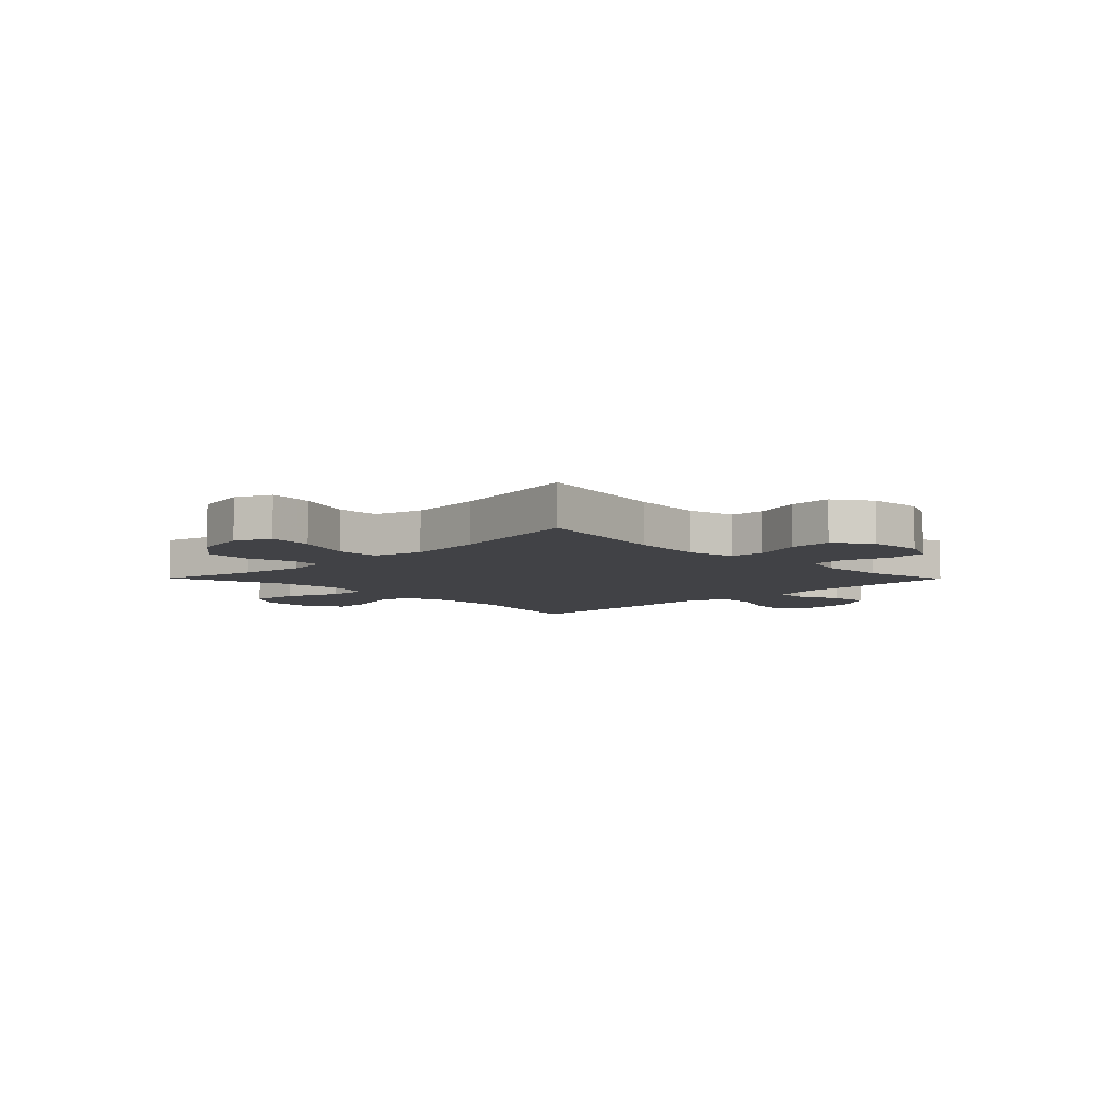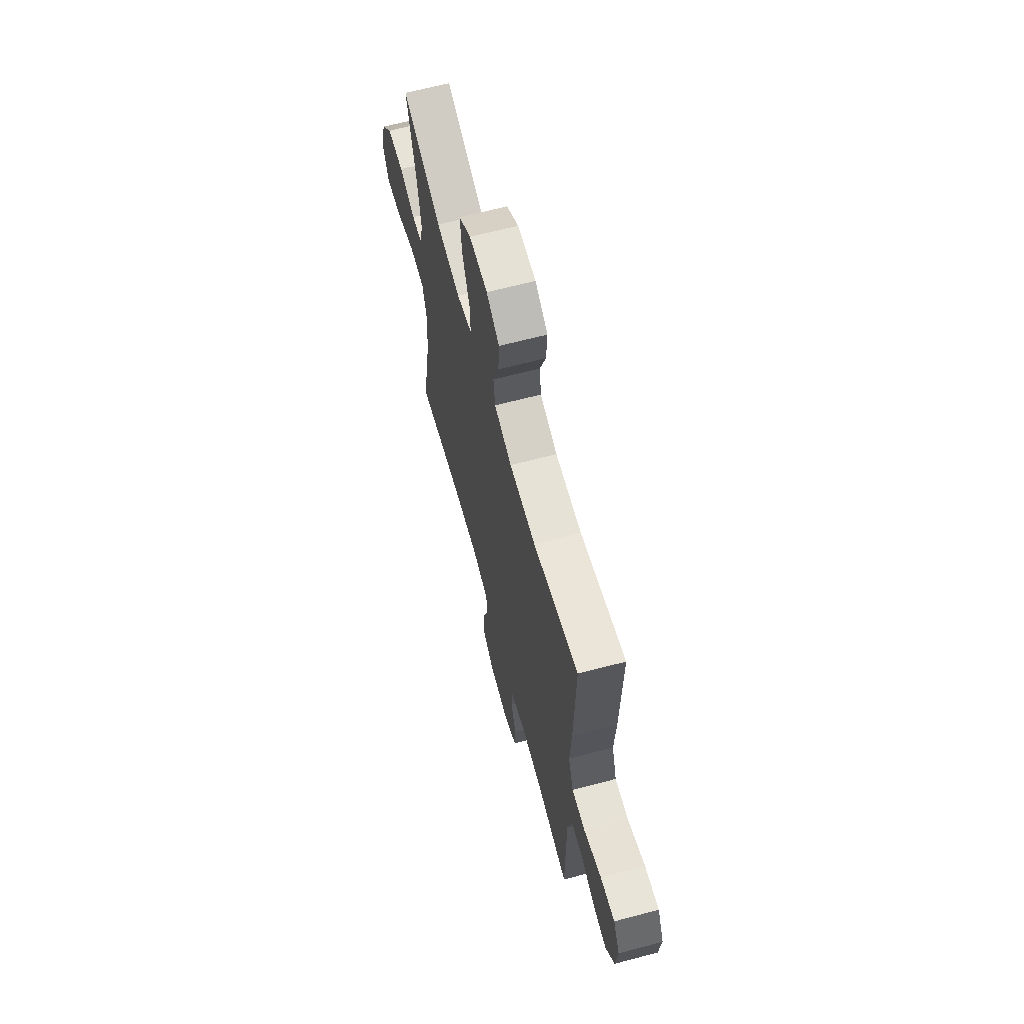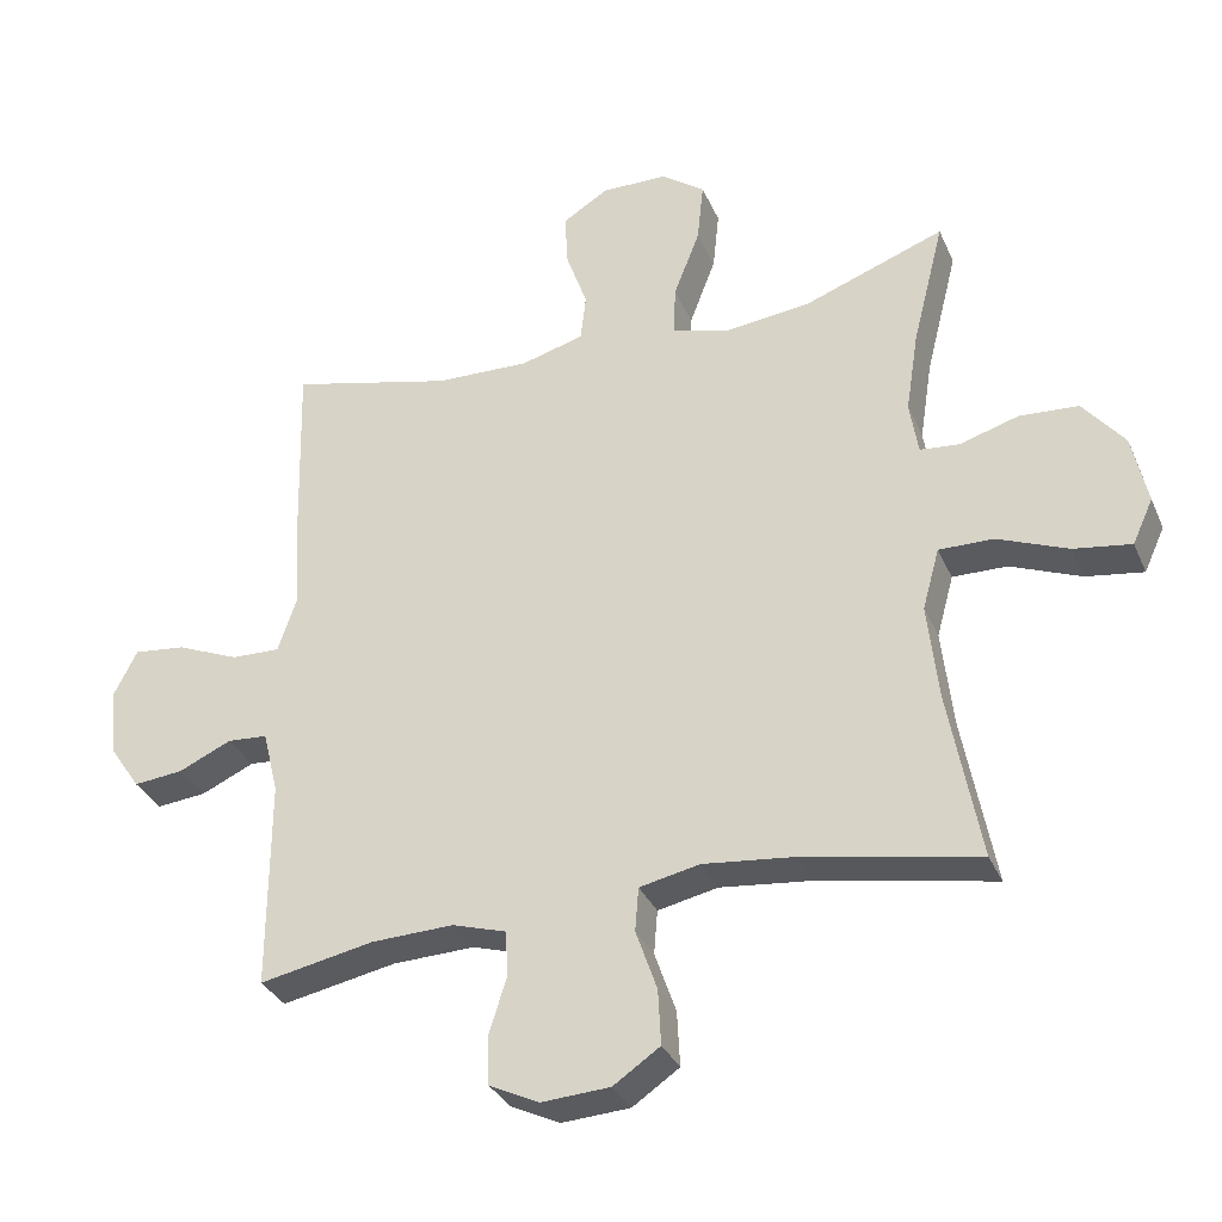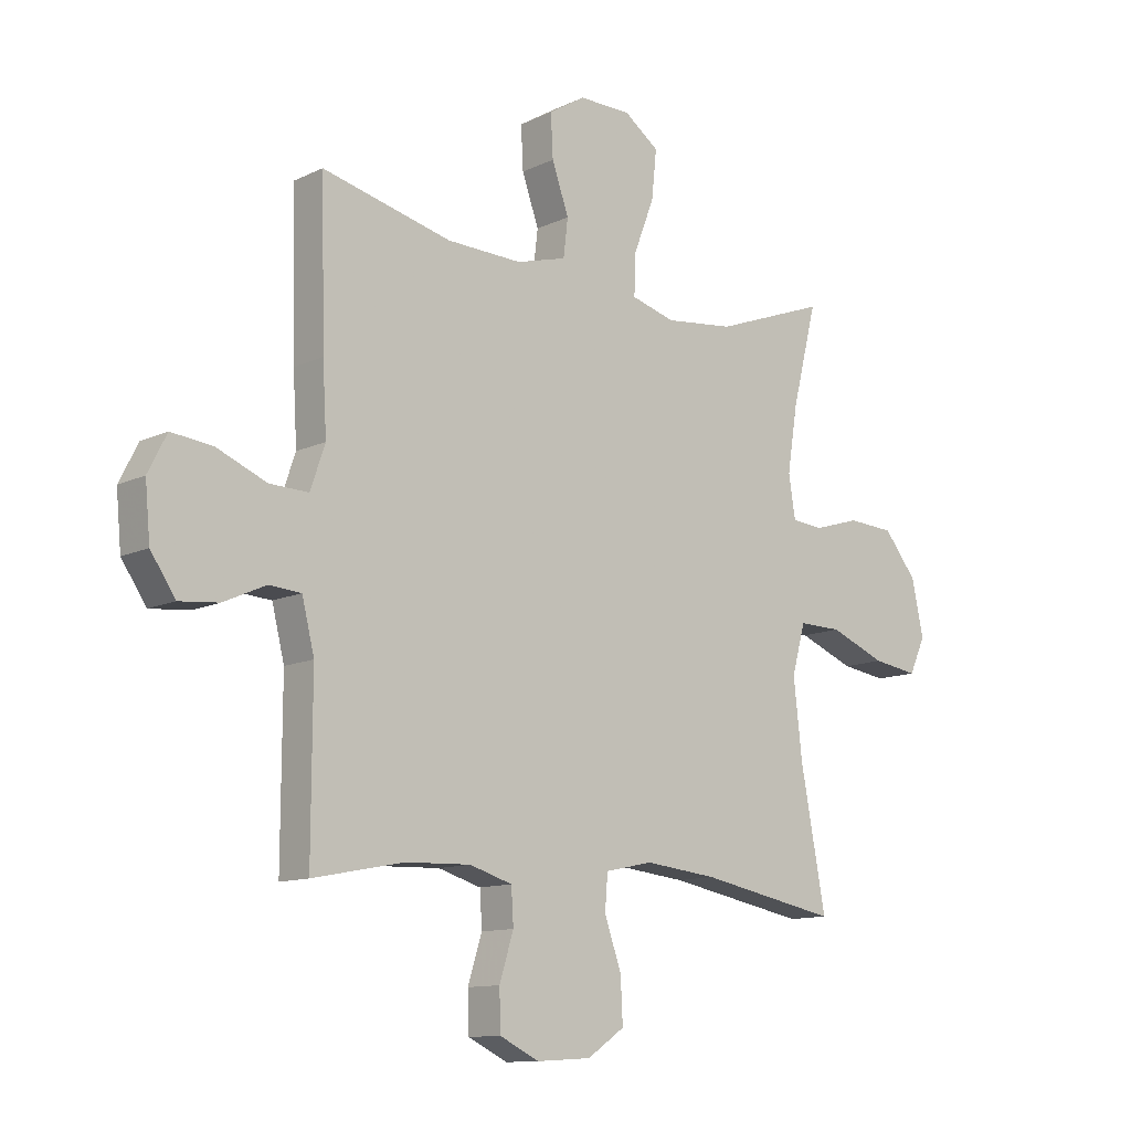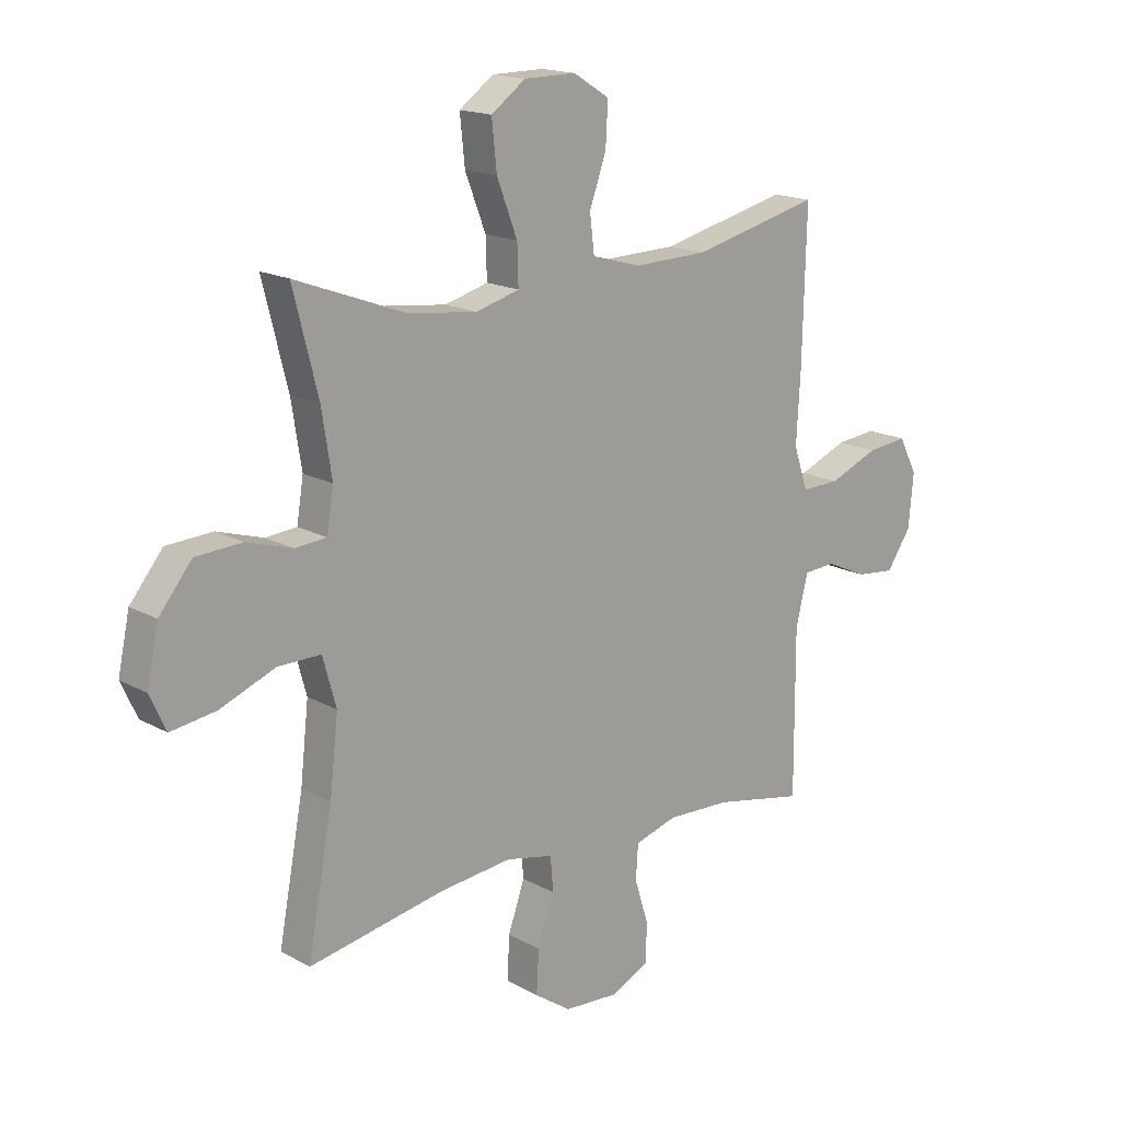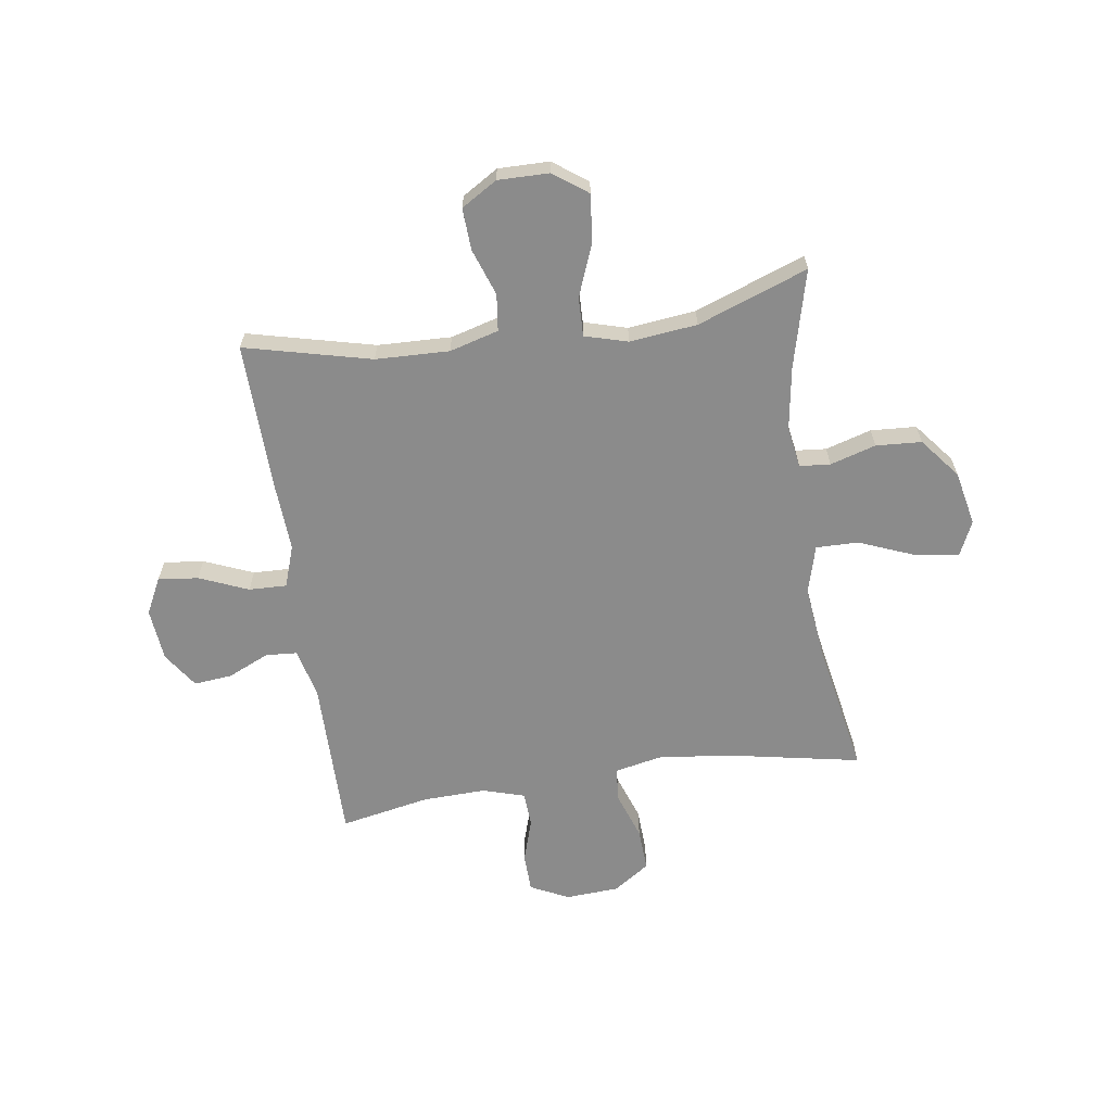
<metadata>
{"format":"obj","ext":"obj","renderer":"f3d","projection":"perspective","resolution":1024,"background":"white","views":[{"elev":-6.7,"azim":134.6,"up":"+Y"},{"elev":65.1,"azim":-104.9,"up":"+Z"},{"elev":-32.7,"azim":21.0,"up":"+Z"},{"elev":-11.7,"azim":-41.4,"up":"+Z"},{"elev":16.6,"azim":138.4,"up":"+Z"},{"elev":-63.8,"azim":8.3,"up":"+Y"}]}
</metadata>
<code>
v 0.5 0.07 0.5
v 0.455 0.07 0.322
v 0.437 0.07 0.207
v 0.449 0.07 0.132
v 0.505 0.07 0.127
v 0.588 0.07 0.152
v 0.671 0.07 0.147
v 0.73 0.07 0.074
v 0.751 0.07 -0.025
v 0.722 0.07 -0.088
v 0.641 0.07 -0.076
v 0.541 0.07 -0.036
v 0.464 0.07 -0.035
v 0.44 0.07 -0.122
v 0.455 0.07 -0.258
v 0.5 0.07 -0.5
v 0.253 0.07 -0.453
v 0.124 0.07 -0.439
v 0.039 0.07 -0.457
v 0.034 0.07 -0.519
v 0.064 0.07 -0.605
v 0.068 0.07 -0.683
v 0.002 0.07 -0.728
v -0.095 0.07 -0.734
v -0.165 0.07 -0.7
v -0.167 0.07 -0.63
v -0.142 0.07 -0.55
v -0.146 0.07 -0.487
v -0.222 0.07 -0.464
v -0.338 0.07 -0.468
v -0.5 0.07 -0.5
v -0.499 0.07 -0.203
v -0.521 0.07 -0.114
v -0.578 0.07 -0.11
v -0.653 0.07 -0.144
v -0.723 0.07 -0.151
v -0.767 0.07 -0.086
v -0.776 0.07 0.01
v -0.743 0.07 0.075
v -0.67 0.07 0.067
v -0.581 0.07 0.03
v -0.512 0.07 0.028
v -0.486 0.07 0.104
v -0.493 0.07 0.225
v -0.5 0.07 0.5
v -0.27 0.07 0.444
v -0.136 0.07 0.44
v -0.047 0.07 0.465
v -0.039 0.07 0.532
v -0.069 0.07 0.617
v -0.073 0.07 0.693
v -0.008 0.07 0.733
v 0.085 0.07 0.732
v 0.147 0.07 0.687
v 0.138 0.07 0.601
v 0.101 0.07 0.505
v 0.099 0.07 0.434
v 0.177 0.07 0.412
v 0.3 0.07 0.426
v 0.5 0 0.5
v 0.455 0 0.322
v 0.437 0 0.207
v 0.449 0 0.132
v 0.505 0 0.127
v 0.588 0 0.152
v 0.671 0 0.147
v 0.73 0 0.074
v 0.751 0 -0.025
v 0.722 0 -0.088
v 0.641 0 -0.076
v 0.541 0 -0.036
v 0.464 0 -0.035
v 0.44 0 -0.122
v 0.455 0 -0.258
v 0.5 0 -0.5
v 0.253 0 -0.453
v 0.124 0 -0.439
v 0.039 0 -0.457
v 0.034 0 -0.519
v 0.064 0 -0.605
v 0.068 0 -0.683
v 0.002 0 -0.728
v -0.095 0 -0.734
v -0.165 0 -0.7
v -0.167 0 -0.63
v -0.142 0 -0.55
v -0.146 0 -0.487
v -0.222 0 -0.464
v -0.338 0 -0.468
v -0.5 0 -0.5
v -0.499 0 -0.203
v -0.521 0 -0.114
v -0.578 0 -0.11
v -0.653 0 -0.144
v -0.723 0 -0.151
v -0.767 0 -0.086
v -0.776 0 0.01
v -0.743 0 0.075
v -0.67 0 0.067
v -0.581 0 0.03
v -0.512 0 0.028
v -0.486 0 0.104
v -0.493 0 0.225
v -0.5 0 0.5
v -0.27 0 0.444
v -0.136 0 0.44
v -0.047 0 0.465
v -0.039 0 0.532
v -0.069 0 0.617
v -0.073 0 0.693
v -0.008 0 0.733
v 0.085 0 0.732
v 0.147 0 0.687
v 0.138 0 0.601
v 0.101 0 0.505
v 0.099 0 0.434
v 0.177 0 0.412
v 0.3 0 0.426
f 53 54 55 56
f 53 56 57
f 52 53 57
f 49 50 51 52
f 48 49 52 57
f 47 48 57 58
f 43 44 45 46
f 42 43 46 47
f 38 39 40 41
f 38 41 42
f 37 38 42
f 34 35 36 37
f 33 34 37 42
f 32 33 42 47
f 30 31 32 47
f 24 25 26 27
f 24 27 28
f 23 24 28
f 20 21 22 23
f 19 20 23 28
f 18 19 28 29
f 15 16 17
f 14 15 17 18
f 13 14 18 29
f 9 10 11 12
f 9 12 13
f 8 9 13
f 5 6 7 8
f 4 5 8 13
f 3 4 13 29
f 59 1 2
f 58 59 2 3
f 30 47 58
f 3 29 30 58
f 115 114 113 112
f 116 115 112
f 116 112 111
f 111 110 109 108
f 116 111 108 107
f 117 116 107 106
f 105 104 103 102
f 106 105 102 101
f 100 99 98 97
f 101 100 97
f 101 97 96
f 96 95 94 93
f 101 96 93 92
f 106 101 92 91
f 106 91 90 89
f 86 85 84 83
f 87 86 83
f 87 83 82
f 82 81 80 79
f 87 82 79 78
f 88 87 78 77
f 76 75 74
f 77 76 74 73
f 88 77 73 72
f 71 70 69 68
f 72 71 68
f 72 68 67
f 67 66 65 64
f 72 67 64 63
f 88 72 63 62
f 61 60 118
f 62 61 118 117
f 117 106 89
f 117 89 88 62
f 1 60 61 2
f 2 61 62 3
f 3 62 63 4
f 4 63 64 5
f 5 64 65 6
f 6 65 66 7
f 7 66 67 8
f 8 67 68 9
f 9 68 69 10
f 10 69 70 11
f 11 70 71 12
f 12 71 72 13
f 13 72 73 14
f 14 73 74 15
f 15 74 75 16
f 16 75 76 17
f 17 76 77 18
f 18 77 78 19
f 19 78 79 20
f 20 79 80 21
f 21 80 81 22
f 22 81 82 23
f 23 82 83 24
f 24 83 84 25
f 25 84 85 26
f 26 85 86 27
f 27 86 87 28
f 28 87 88 29
f 29 88 89 30
f 30 89 90 31
f 31 90 91 32
f 32 91 92 33
f 33 92 93 34
f 34 93 94 35
f 35 94 95 36
f 36 95 96 37
f 37 96 97 38
f 38 97 98 39
f 39 98 99 40
f 40 99 100 41
f 41 100 101 42
f 42 101 102 43
f 43 102 103 44
f 44 103 104 45
f 45 104 105 46
f 46 105 106 47
f 47 106 107 48
f 48 107 108 49
f 49 108 109 50
f 50 109 110 51
f 51 110 111 52
f 52 111 112 53
f 53 112 113 54
f 54 113 114 55
f 55 114 115 56
f 56 115 116 57
f 57 116 117 58
f 58 117 118 59
f 59 118 60 1

</code>
